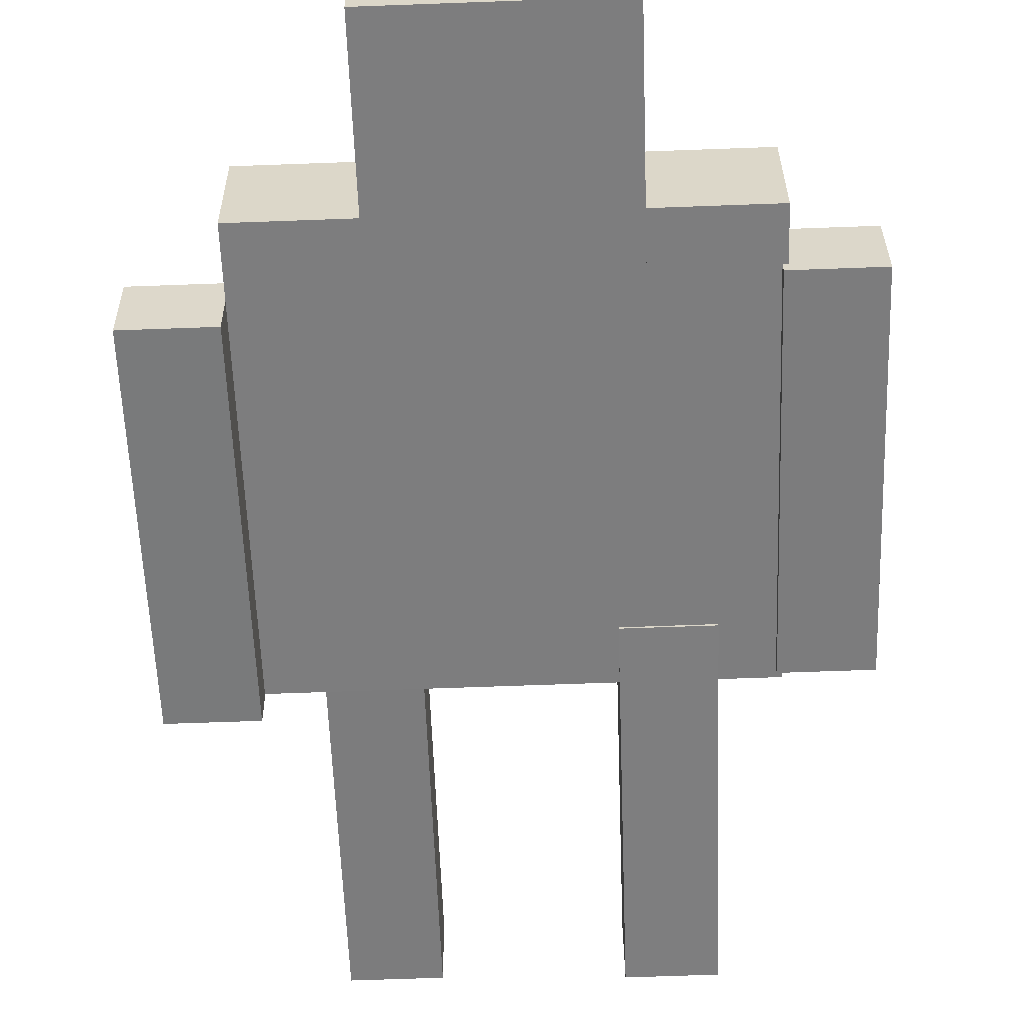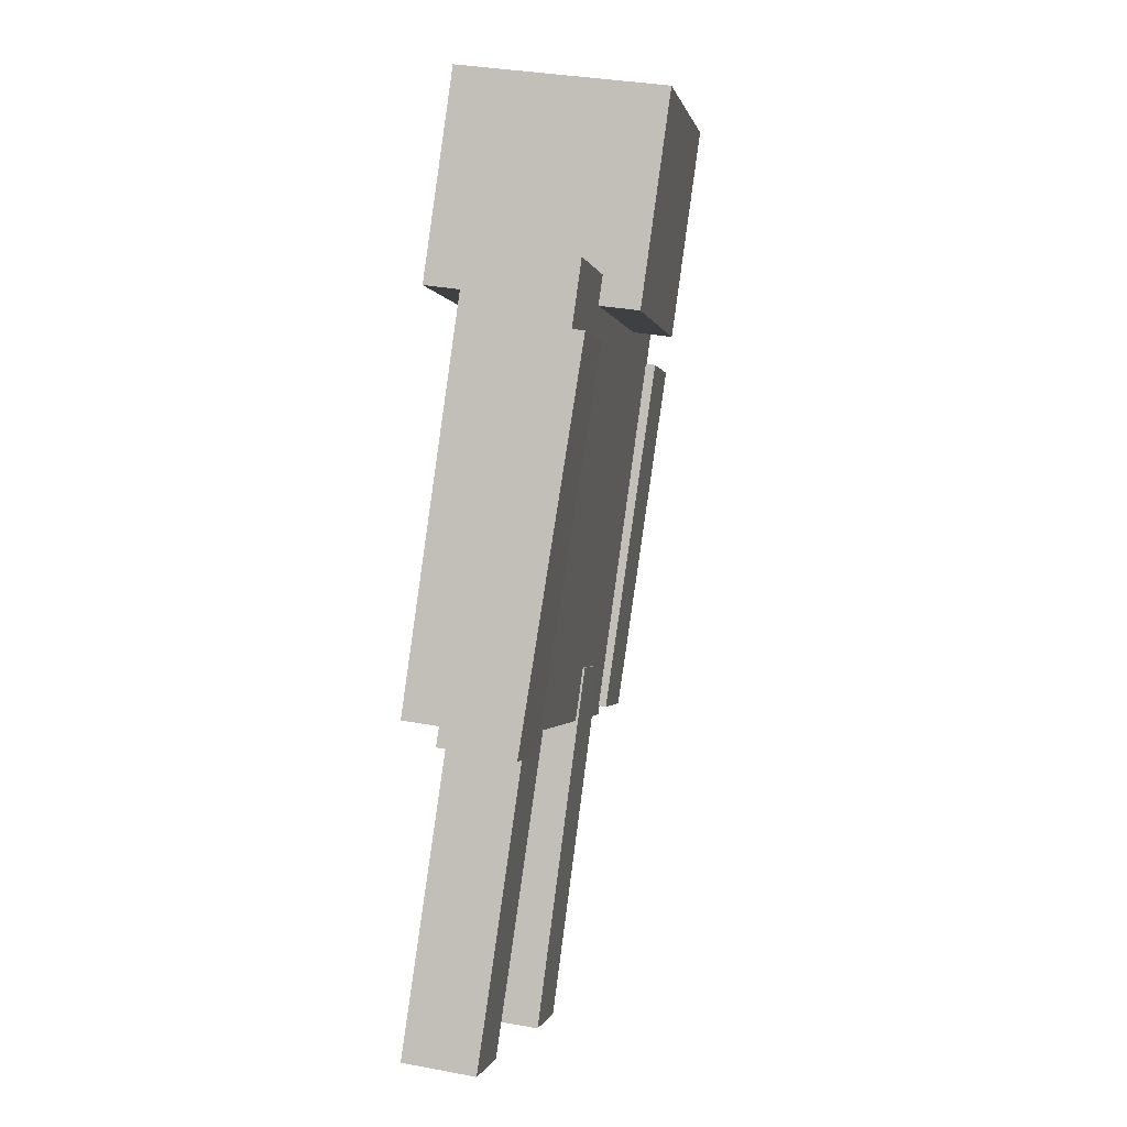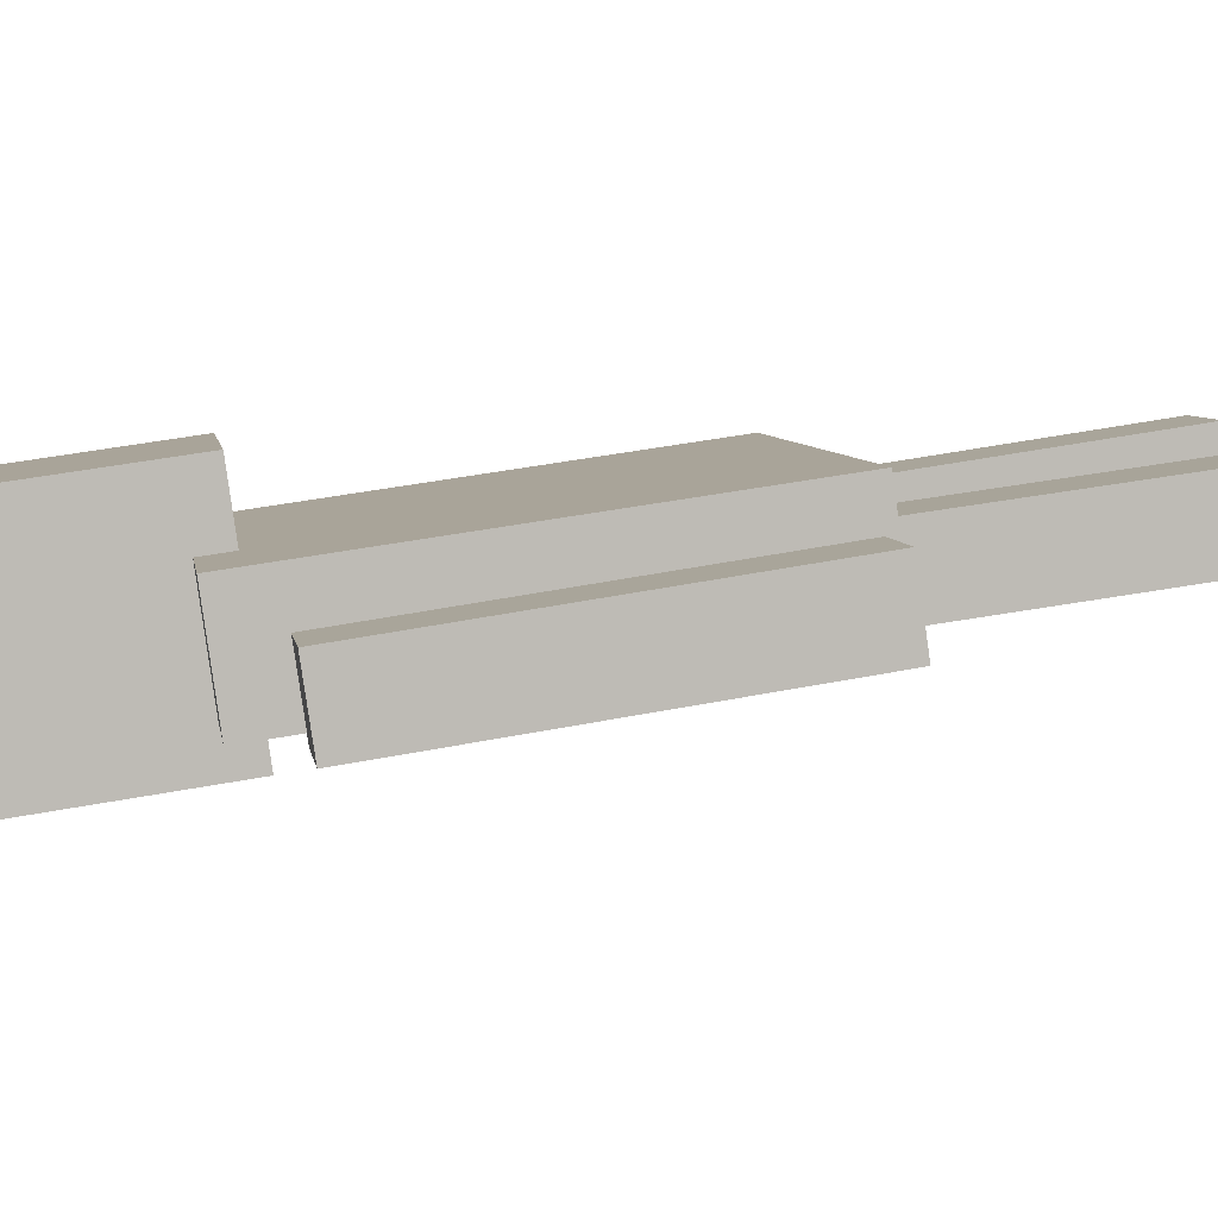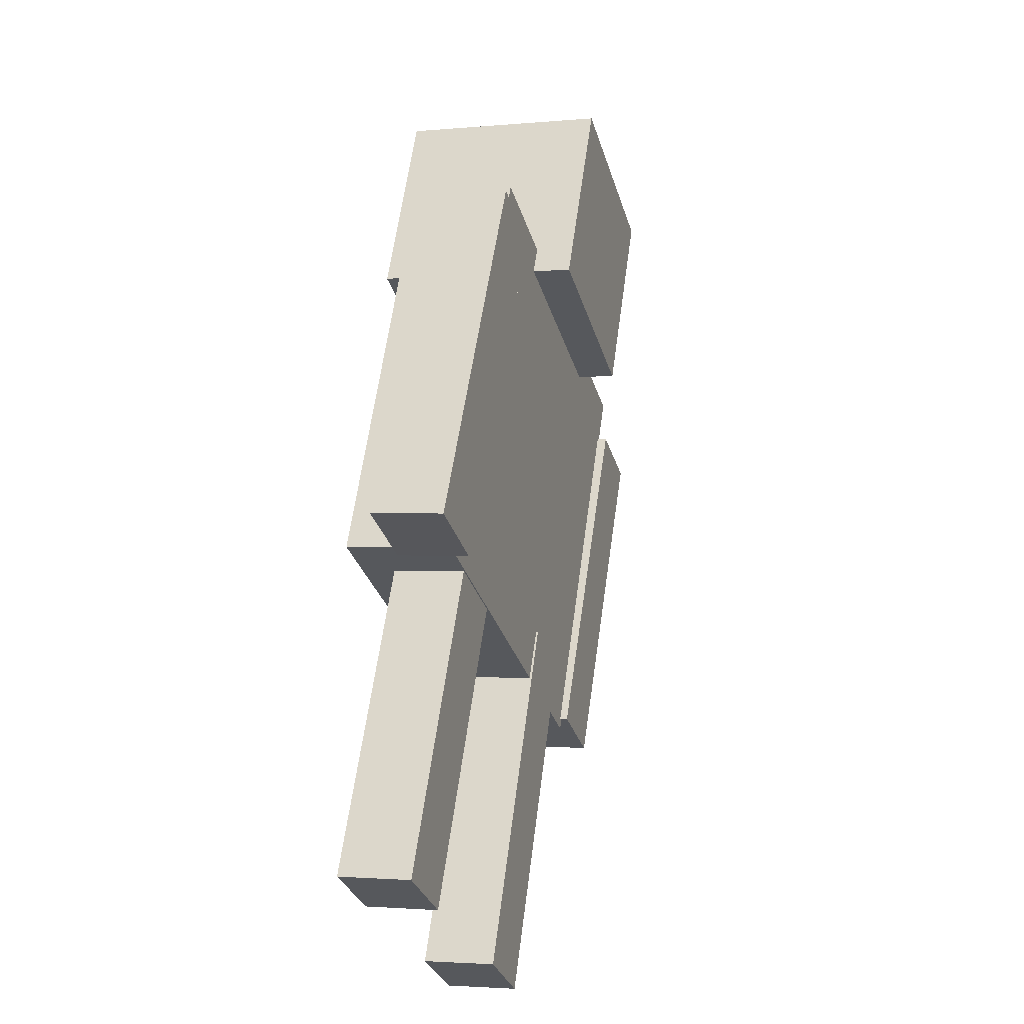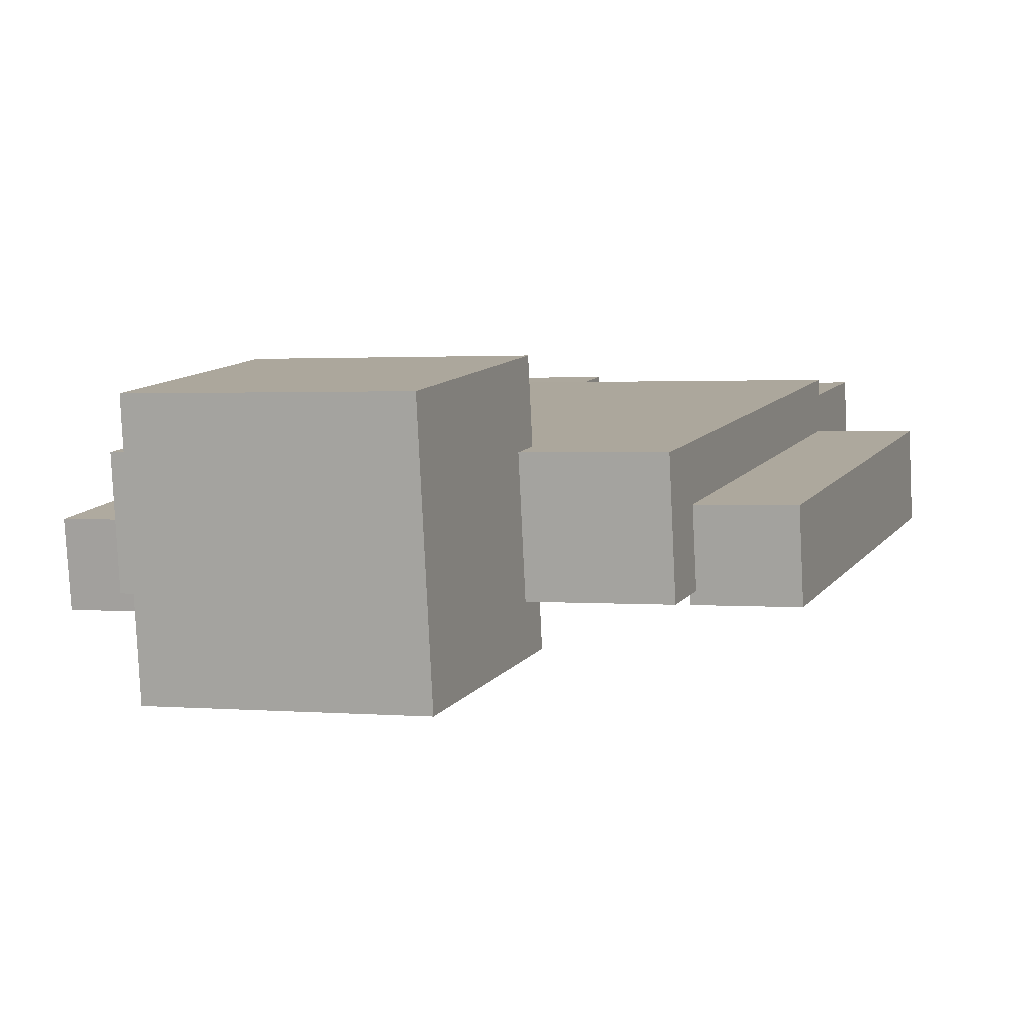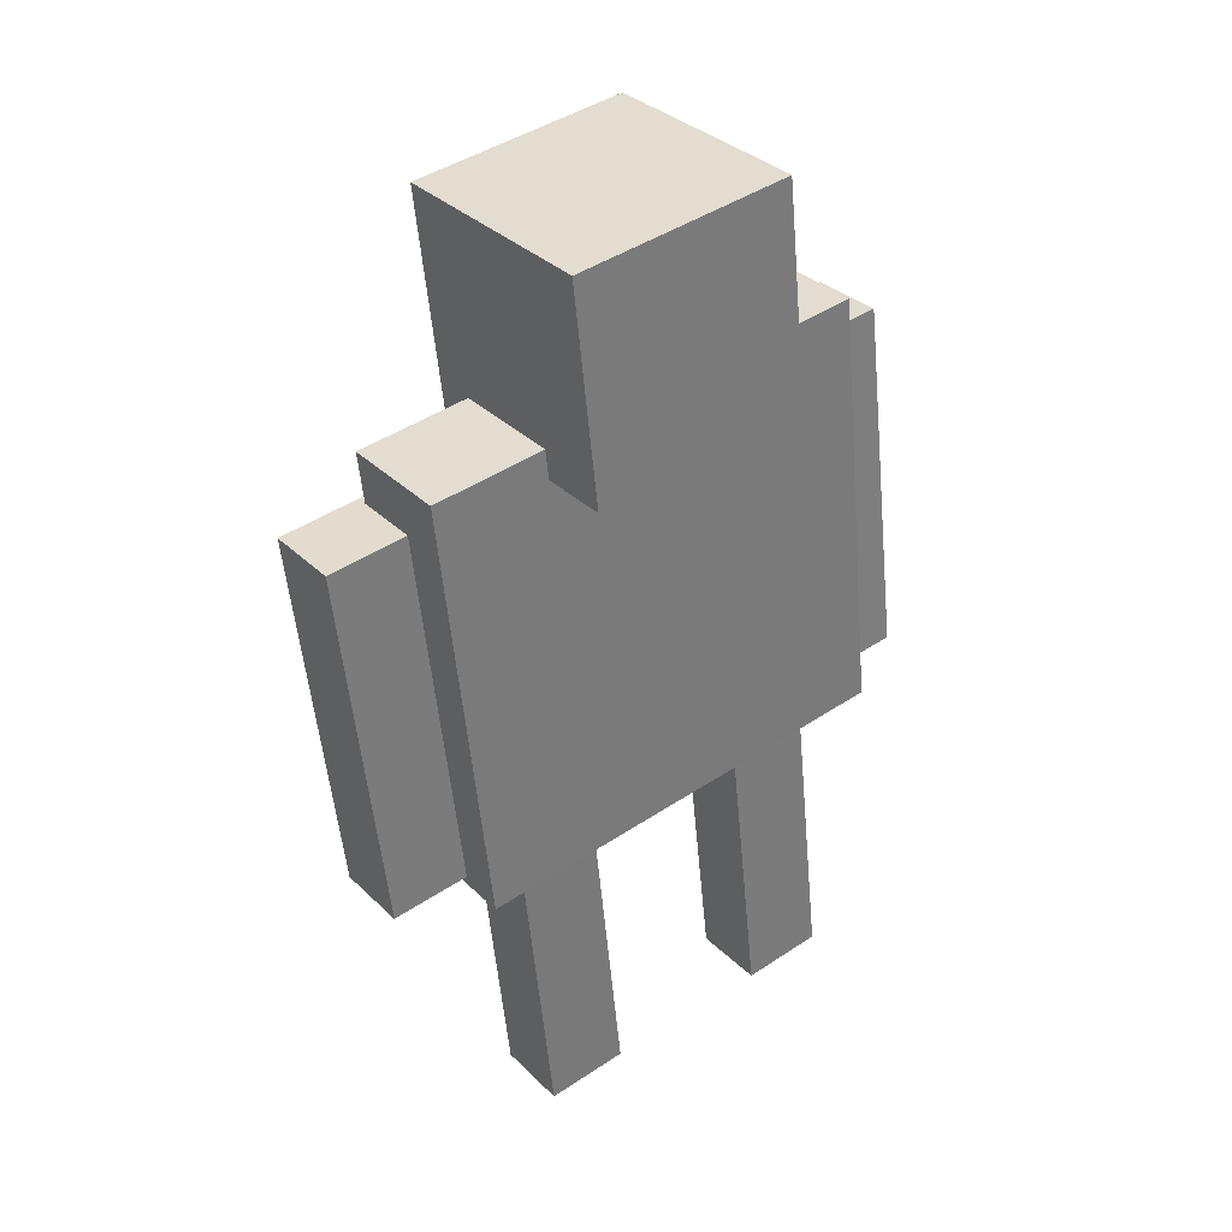
<metadata>
{"format":"obj","ext":"obj","renderer":"f3d","projection":"perspective","resolution":1024,"background":"white","views":[{"elev":-67.1,"azim":-177.9,"up":"+Z"},{"elev":-1.0,"azim":100.7,"up":"+Y"},{"elev":6.0,"azim":-98.5,"up":"+Z"},{"elev":-30.7,"azim":105.3,"up":"+Y"},{"elev":1.3,"azim":-159.8,"up":"+Z"},{"elev":43.8,"azim":-38.1,"up":"+Y"}]}
</metadata>
<code>
o Cube.006
v 0.3827 -2.555 0.4143
v 0.3827 -0.854 0.1661
v 0.3827 -2.603 0.08269
v 0.3827 -0.9024 -0.1654
v 0.7636 -2.555 0.4143
v 0.7636 -0.854 0.1661
v 0.7636 -2.603 0.08269
v 0.7636 -0.9024 -0.1654
f 4 3 1
f 8 7 3
f 6 5 7
f 2 1 5
f 3 7 5
f 8 4 2
f 2 4 1
f 4 8 3
f 8 6 7
f 6 2 5
f 1 3 5
f 6 8 2
o Cube.005
v -0.7553 -2.564 0.3802
v -0.7553 -0.8598 0.1532
v -0.7553 -2.608 0.0481
v -0.7553 -0.9041 -0.179
v -0.3745 -2.564 0.3802
v -0.3745 -0.8598 0.1532
v -0.3745 -2.608 0.0481
v -0.3745 -0.9041 -0.179
f 10 12 11
f 16 15 11
f 14 13 15
f 10 9 13
f 11 15 13
f 16 12 10
f 9 10 11
f 12 16 11
f 16 14 15
f 14 10 13
f 9 11 13
f 14 16 10
o Cube.001
v -0.4897 0.8016 0.3918
v -0.4897 1.772 0.2555
v -0.4897 0.6653 -0.5781
v -0.4897 1.635 -0.7144
v 0.4897 0.8016 0.3918
v 0.4897 1.772 0.2555
v 0.4897 0.6653 -0.5781
v 0.4897 1.635 -0.7144
f 20 19 17
f 24 23 19
f 24 22 21
f 18 17 21
f 19 23 21
f 24 20 18
f 18 20 17
f 20 24 19
f 23 24 21
f 22 18 21
f 17 19 21
f 22 24 18
o Cube
v 1 -1.155 -0.1345
v 1 -1.086 0.3534
v -1 -1.086 0.3534
v -1 -1.155 -0.1345
v 1 0.8257 -0.4128
v 1 0.8942 0.07506
v -1 0.8942 0.07506
v -1 0.8257 -0.4128
f 26 27 28
f 32 31 30
f 25 29 30
f 30 31 27
f 31 32 28
f 25 28 32
f 25 26 28
f 29 32 30
f 26 25 30
f 26 30 27
f 27 31 28
f 29 25 32
o Cube.003
v 1.009 -1.171 0.1063
v 1.009 0.526 -0.1662
v 1.009 -1.224 -0.2245
v 1.009 0.4729 -0.497
v 1.389 -1.171 0.1063
v 1.389 0.526 -0.1662
v 1.389 -1.224 -0.2245
v 1.389 0.4729 -0.497
f 34 36 35
f 40 39 35
f 38 37 39
f 34 33 37
f 35 39 37
f 40 36 34
f 33 34 35
f 36 40 35
f 40 38 39
f 38 34 37
f 33 35 37
f 38 40 34
o Cube.004
v -1.359 -1.067 0.1548
v -1.359 0.634 -0.09527
v -1.359 -1.115 -0.1767
v -1.359 0.5853 -0.4268
v -0.9778 -1.067 0.1548
v -0.9778 0.634 -0.09527
v -0.9778 -1.115 -0.1767
v -0.9778 0.5853 -0.4268
f 44 43 41
f 48 47 43
f 48 46 45
f 42 41 45
f 43 47 45
f 48 44 42
f 42 44 41
f 44 48 43
f 47 48 45
f 46 42 45
f 41 43 45
f 46 48 42

</code>
